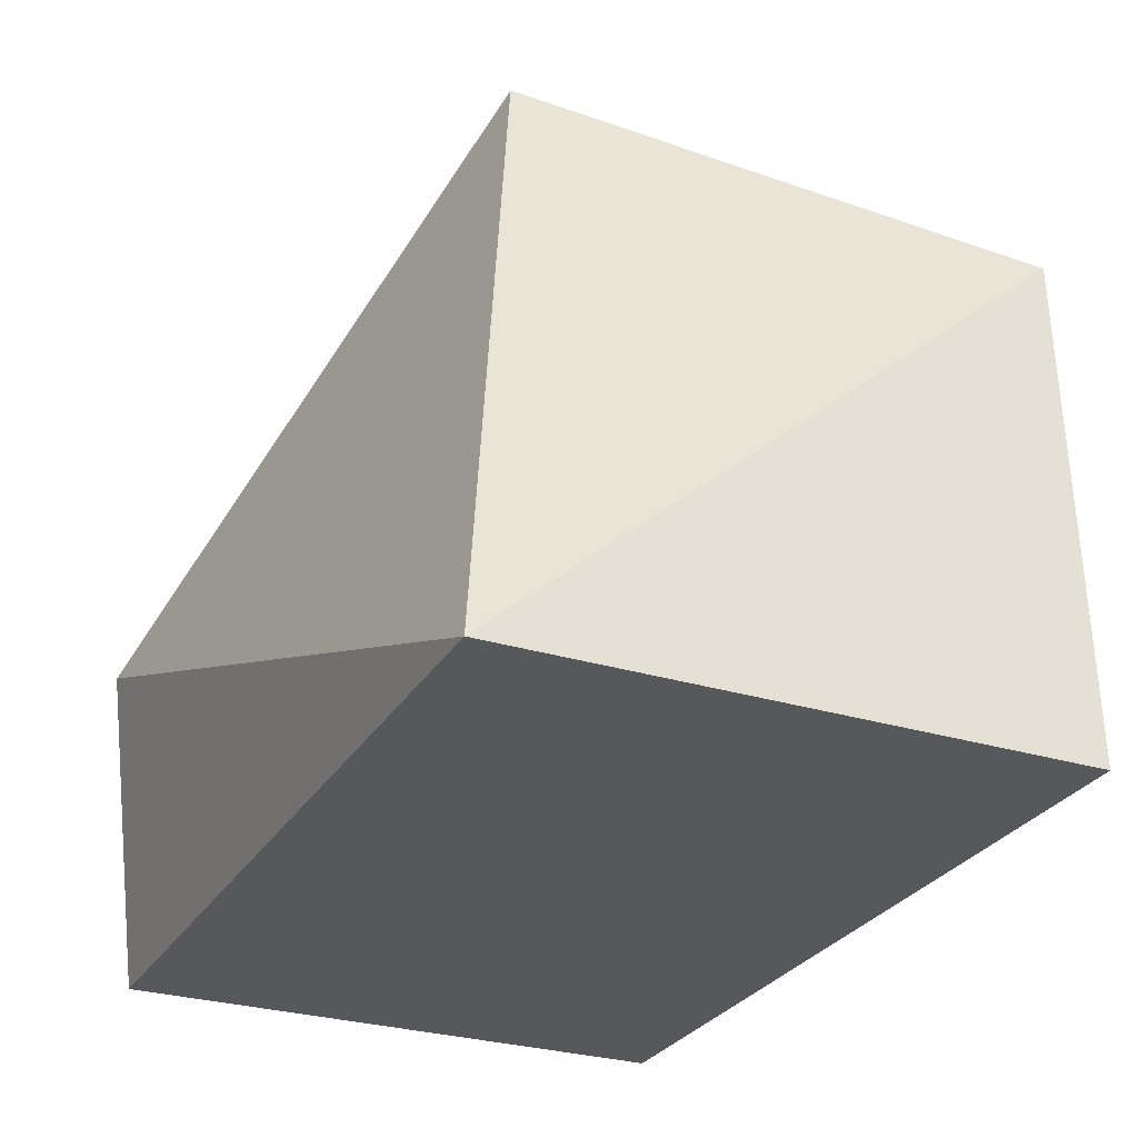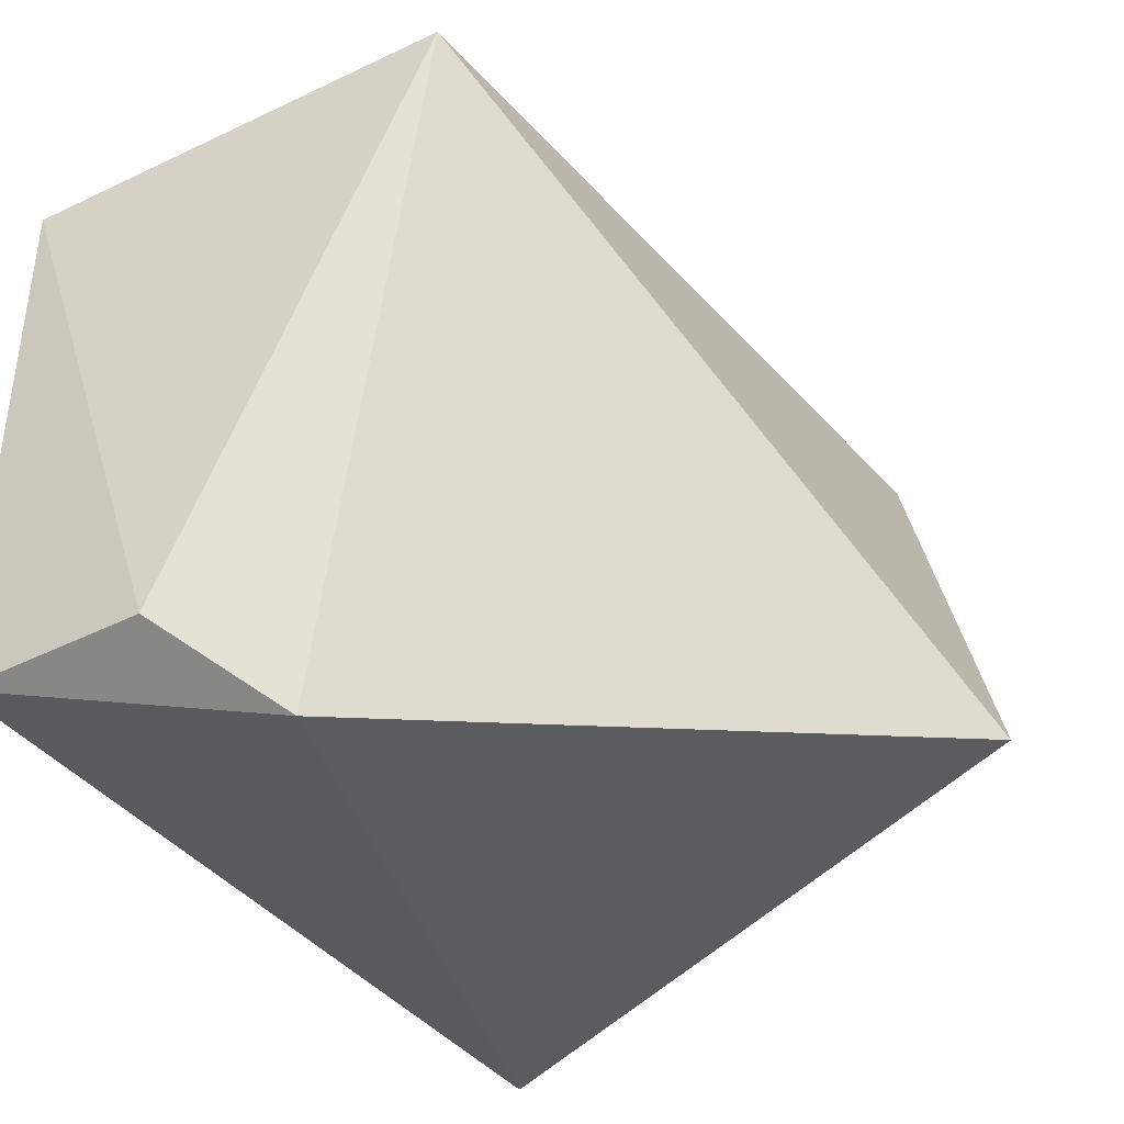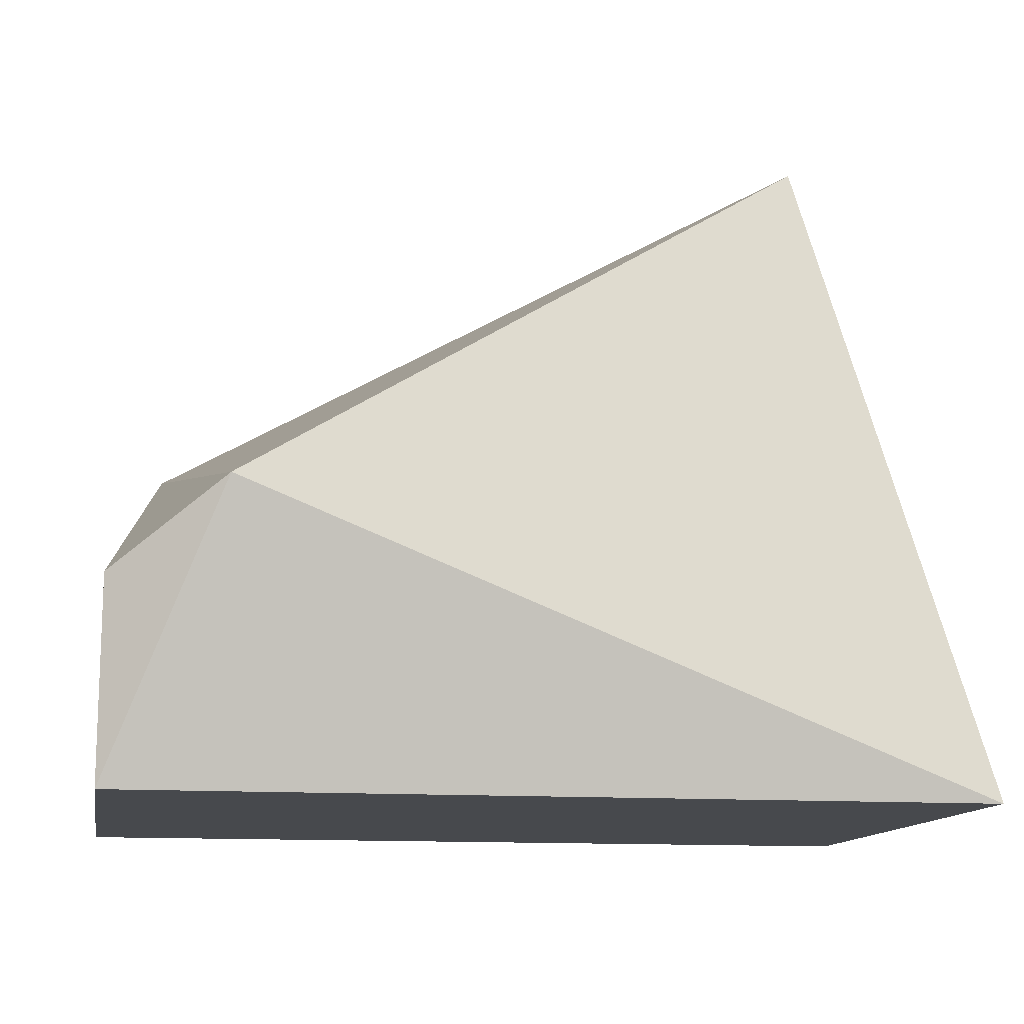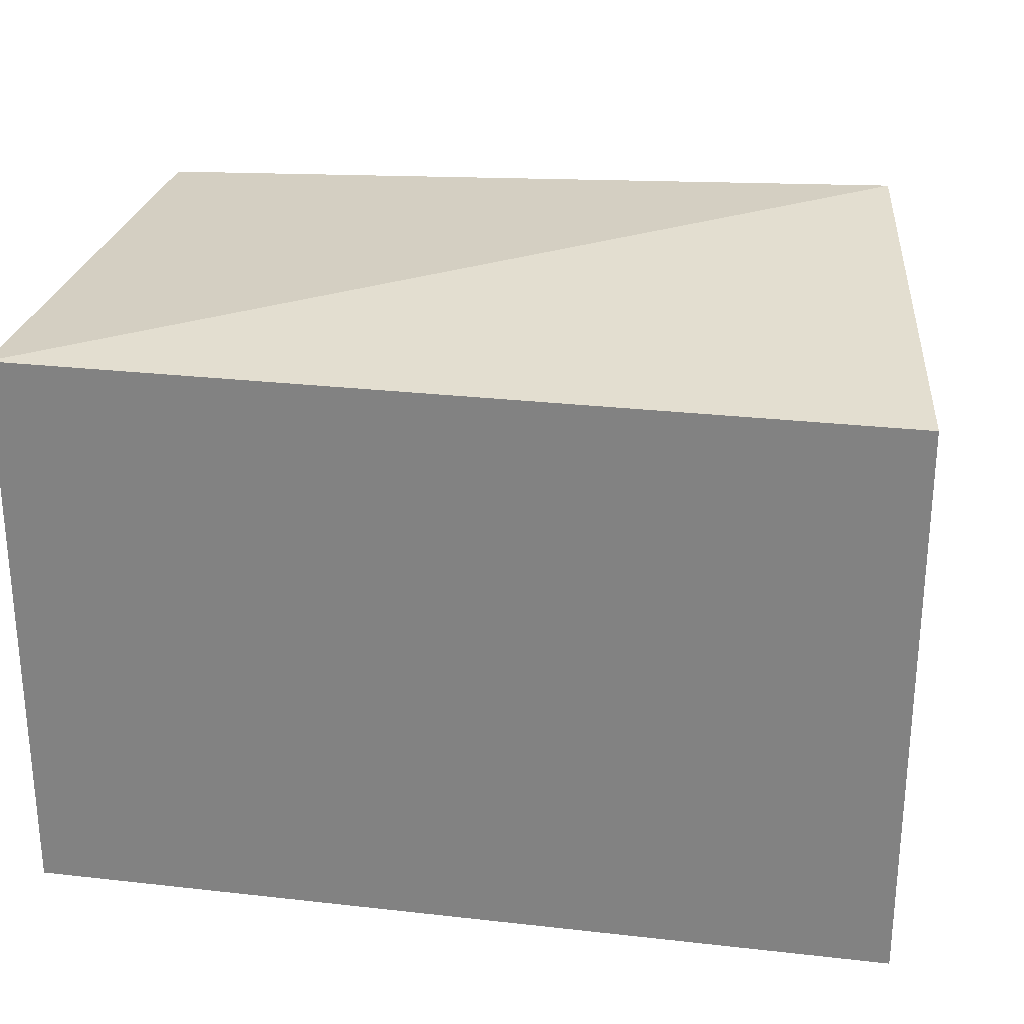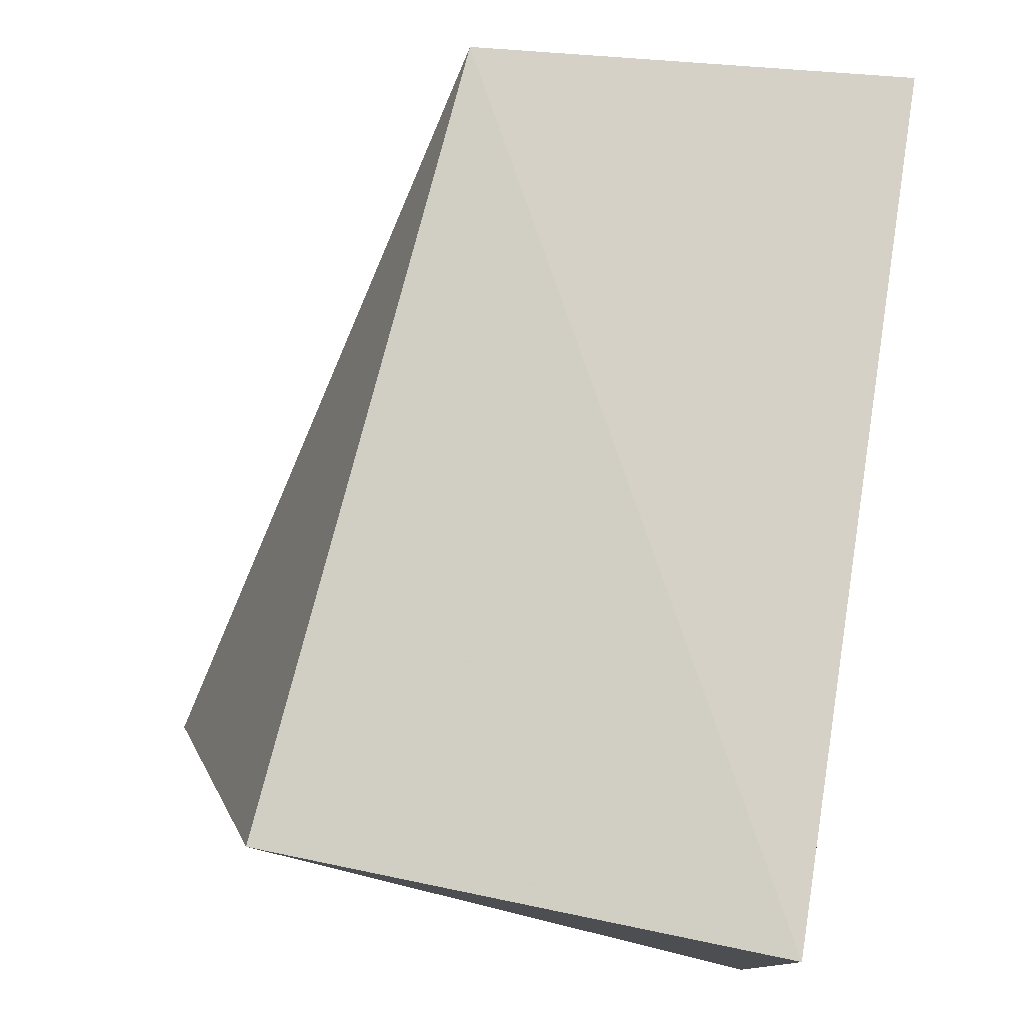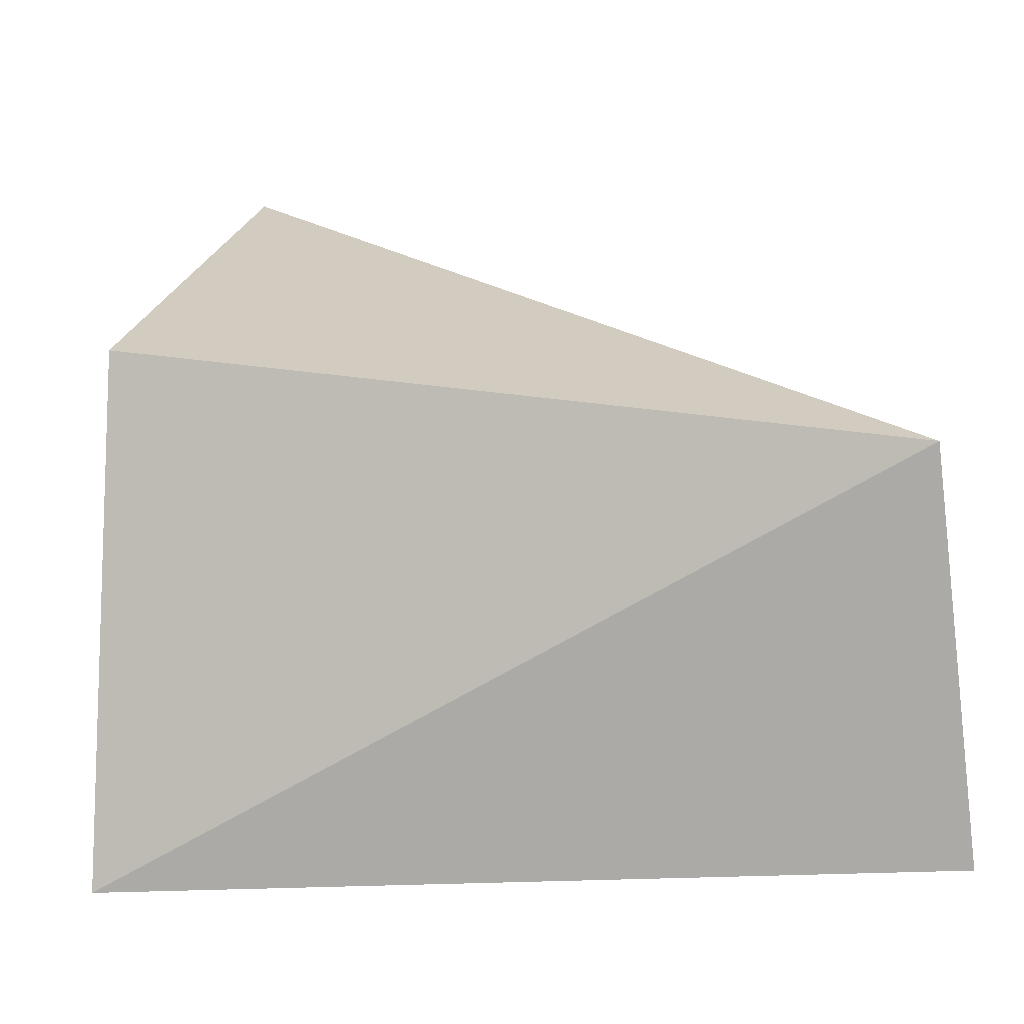
<metadata>
{"format":"obj","ext":"obj","renderer":"f3d","projection":"perspective","resolution":1024,"background":"white","views":[{"elev":-28.4,"azim":65.0,"up":"+Z"},{"elev":-38.9,"azim":-57.1,"up":"+Y"},{"elev":-12.3,"azim":-9.8,"up":"+Z"},{"elev":27.6,"azim":-170.1,"up":"+Y"},{"elev":78.3,"azim":98.8,"up":"+Y"},{"elev":5.5,"azim":174.3,"up":"+Z"}]}
</metadata>
<code>
v 0.1398 0.2803 0.04544
v 0.1398 0.3106 0.04544
v 0.131 0.2858 0.08055
v 0.09764 0.3141 0.06814
v 0.09436 0.3106 0.04544
v 0.1385 0.3109 0.07266
v 0.09436 0.2803 0.04544
v 0.1002 0.2767 0.06032
v 0.09442 0.2803 0.05597
f 5 2 1
f 5 4 2
f 6 2 4
f 6 4 3
f 6 1 2
f 6 3 1
f 7 5 1
f 8 7 1
f 8 1 3
f 8 3 4
f 9 4 5
f 9 5 7
f 9 8 4
f 9 7 8

</code>
